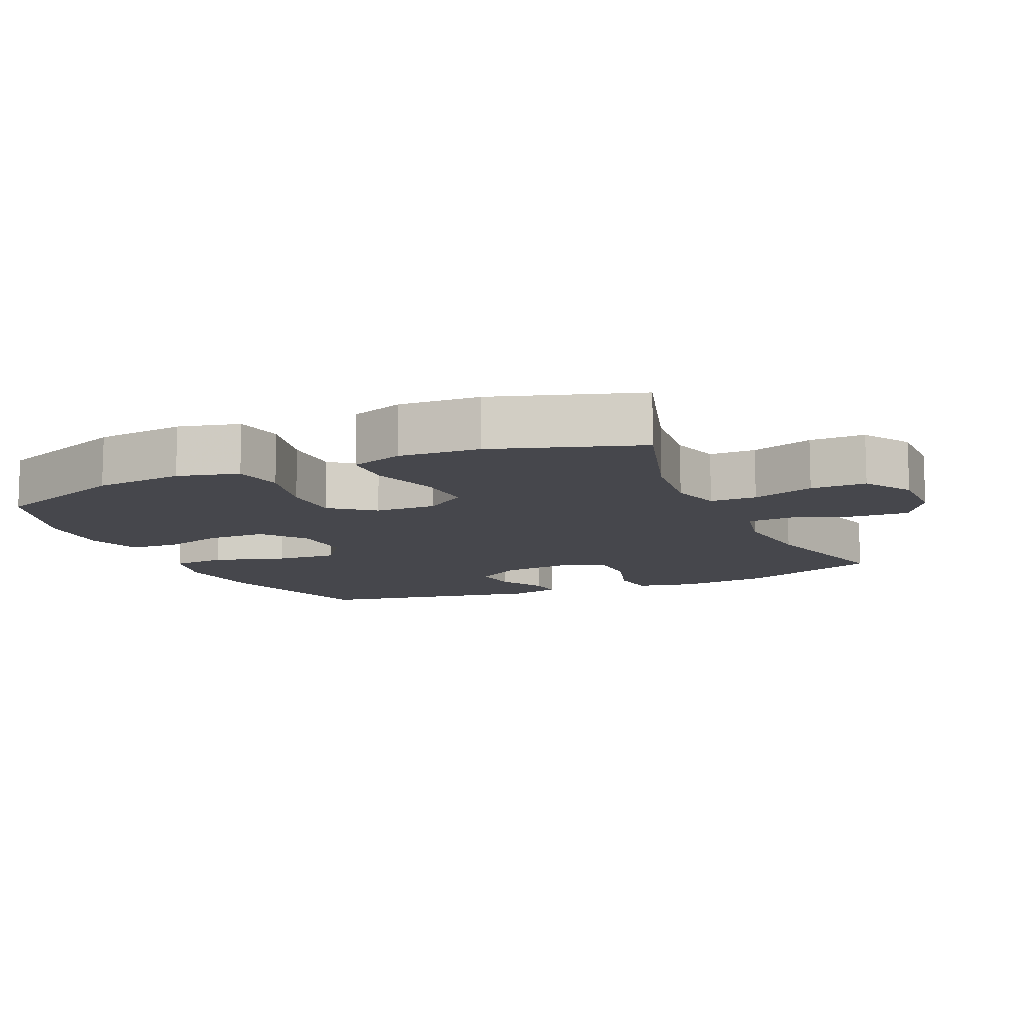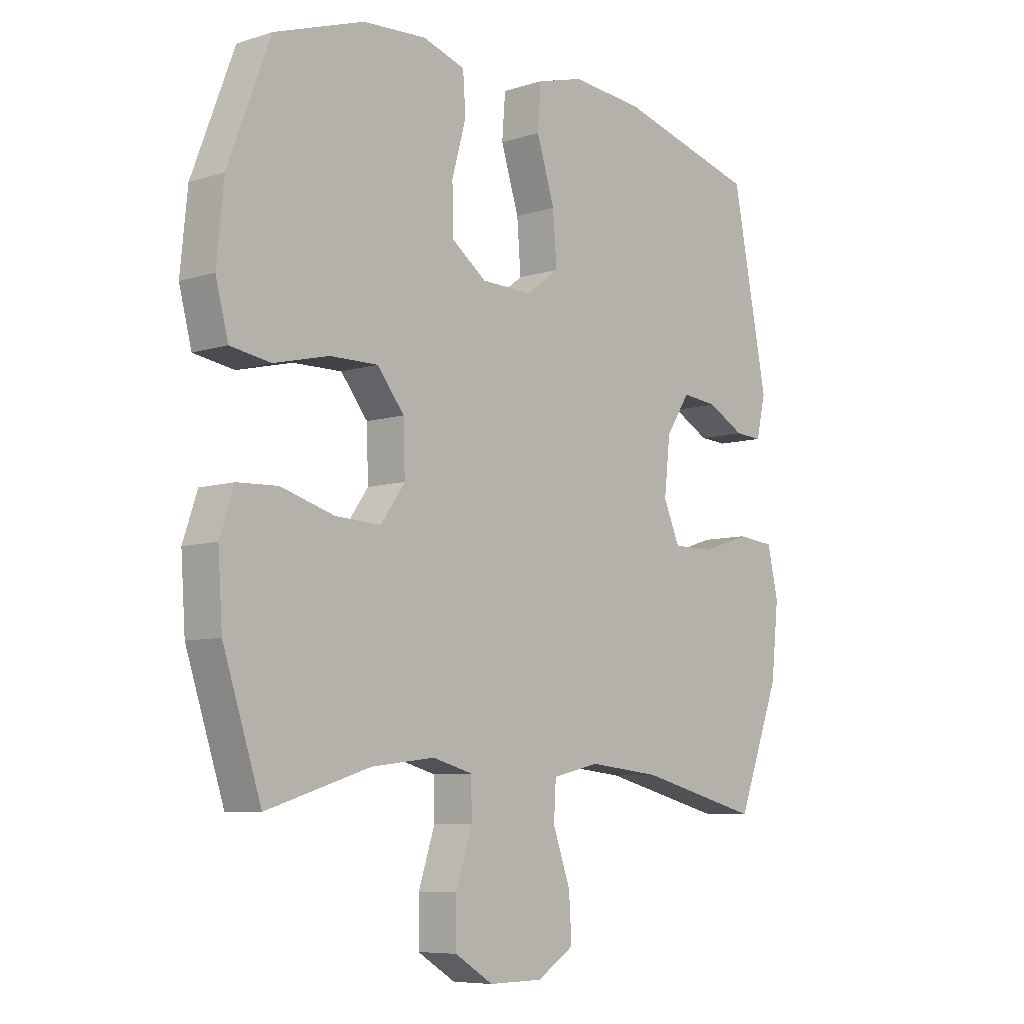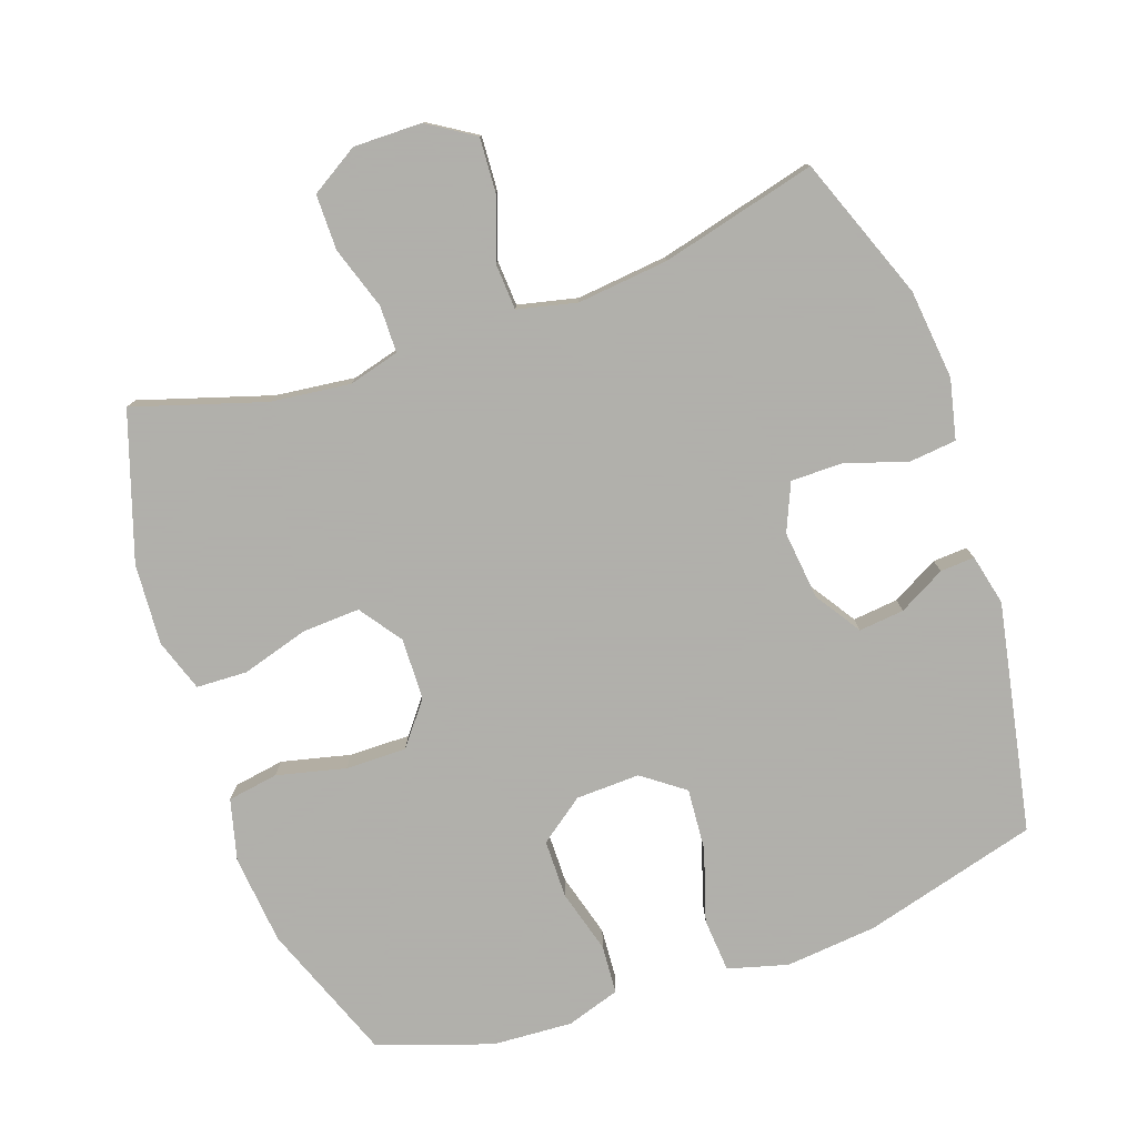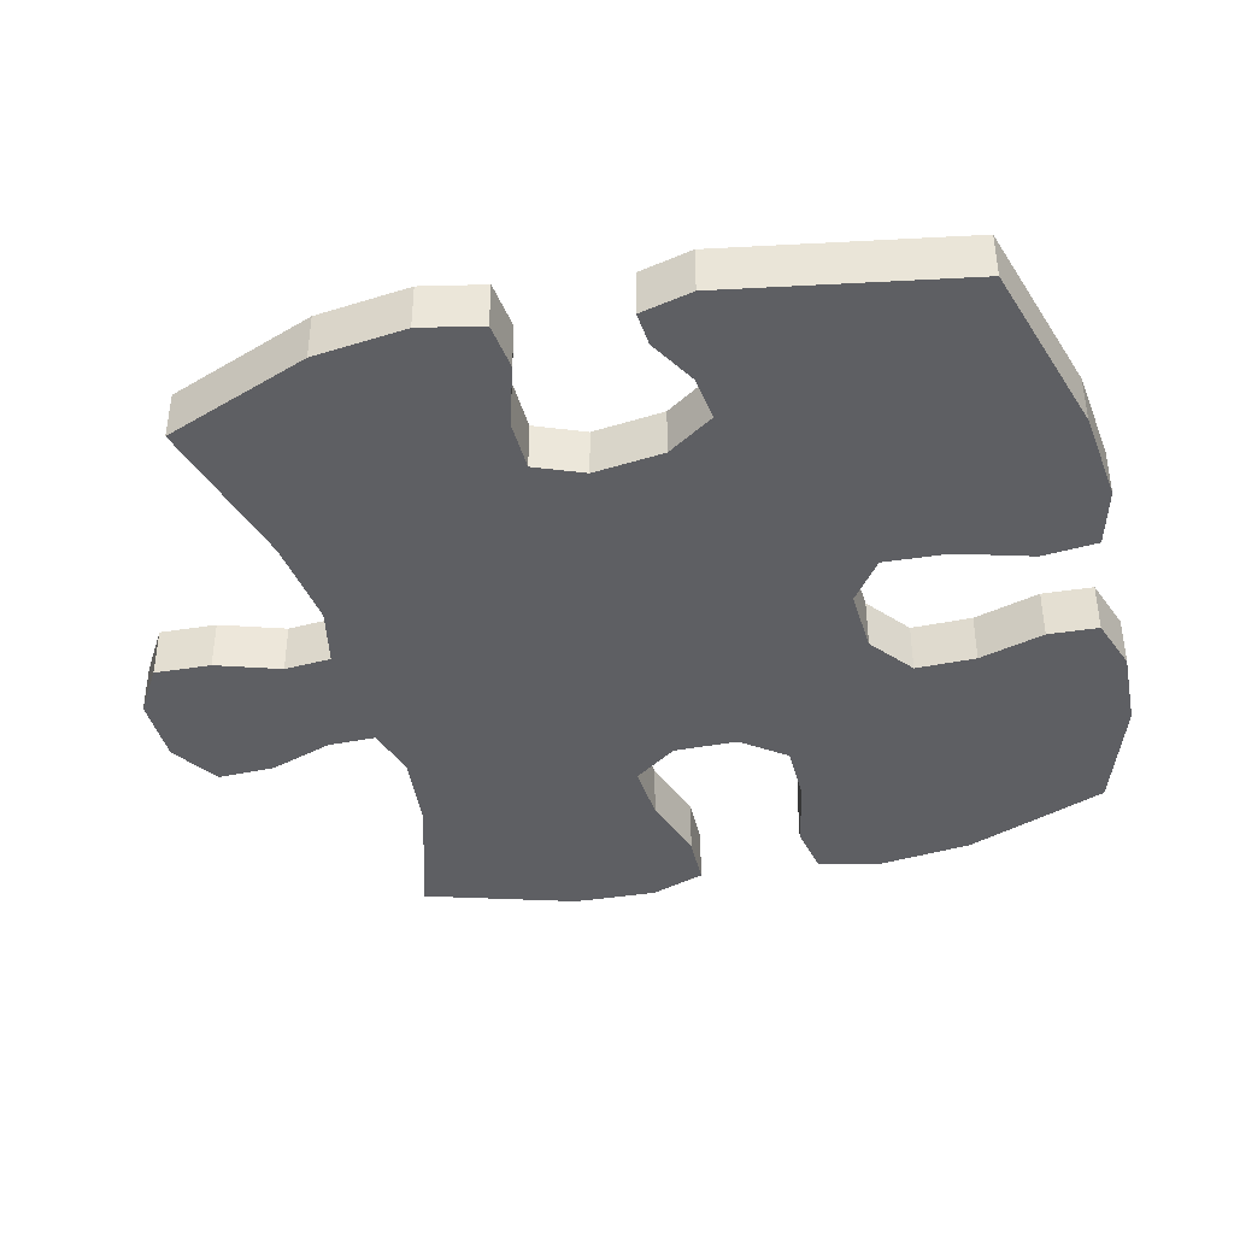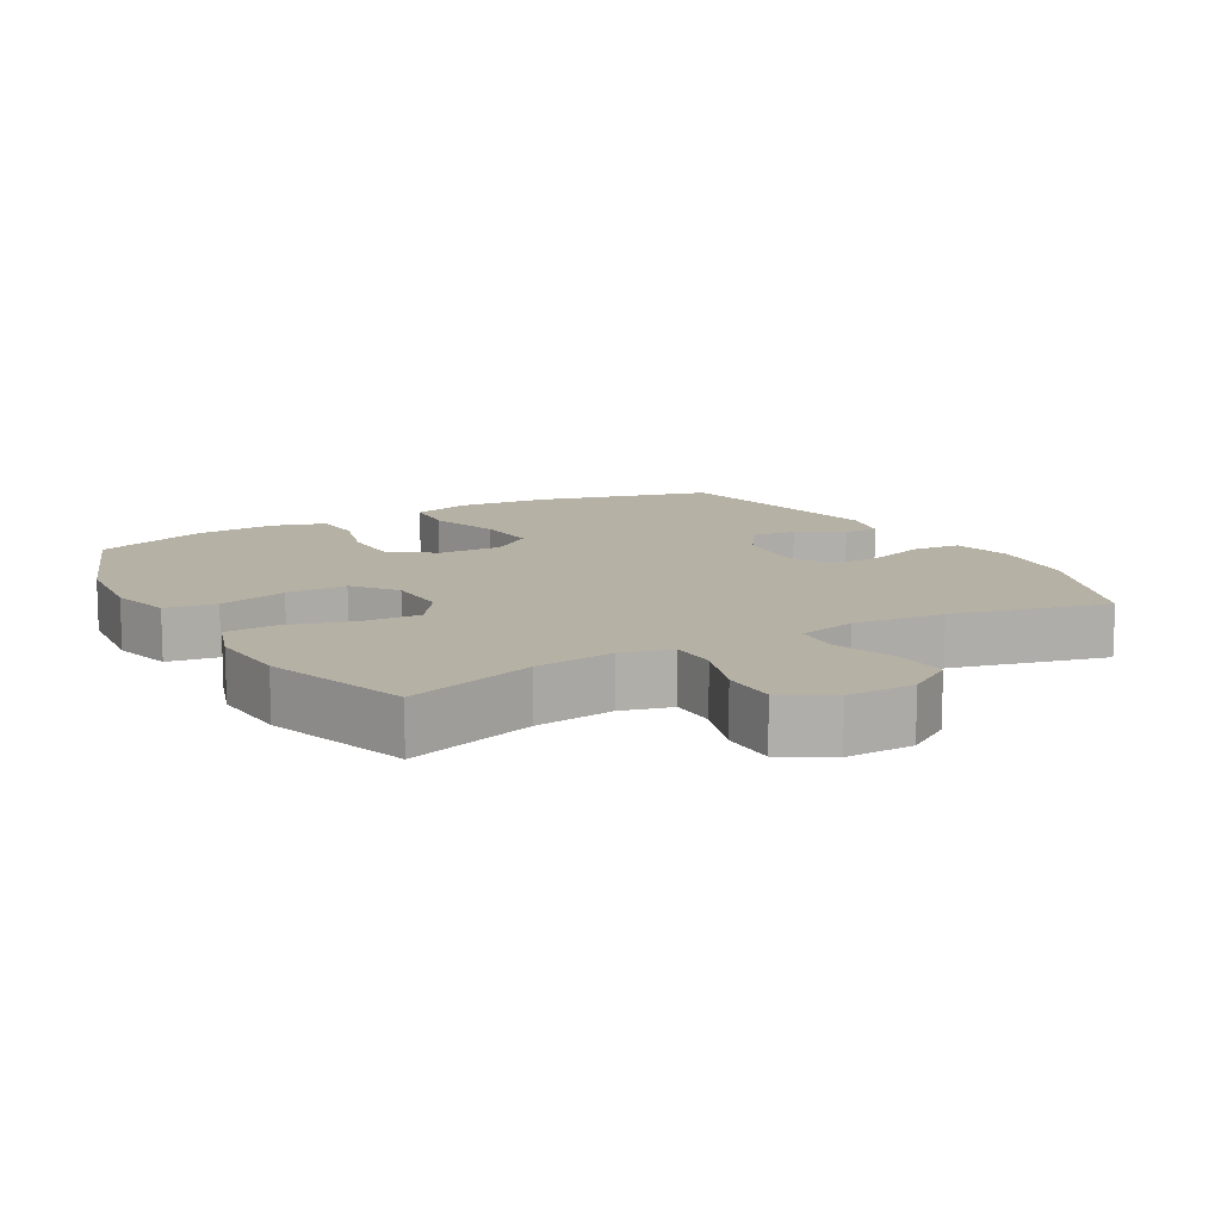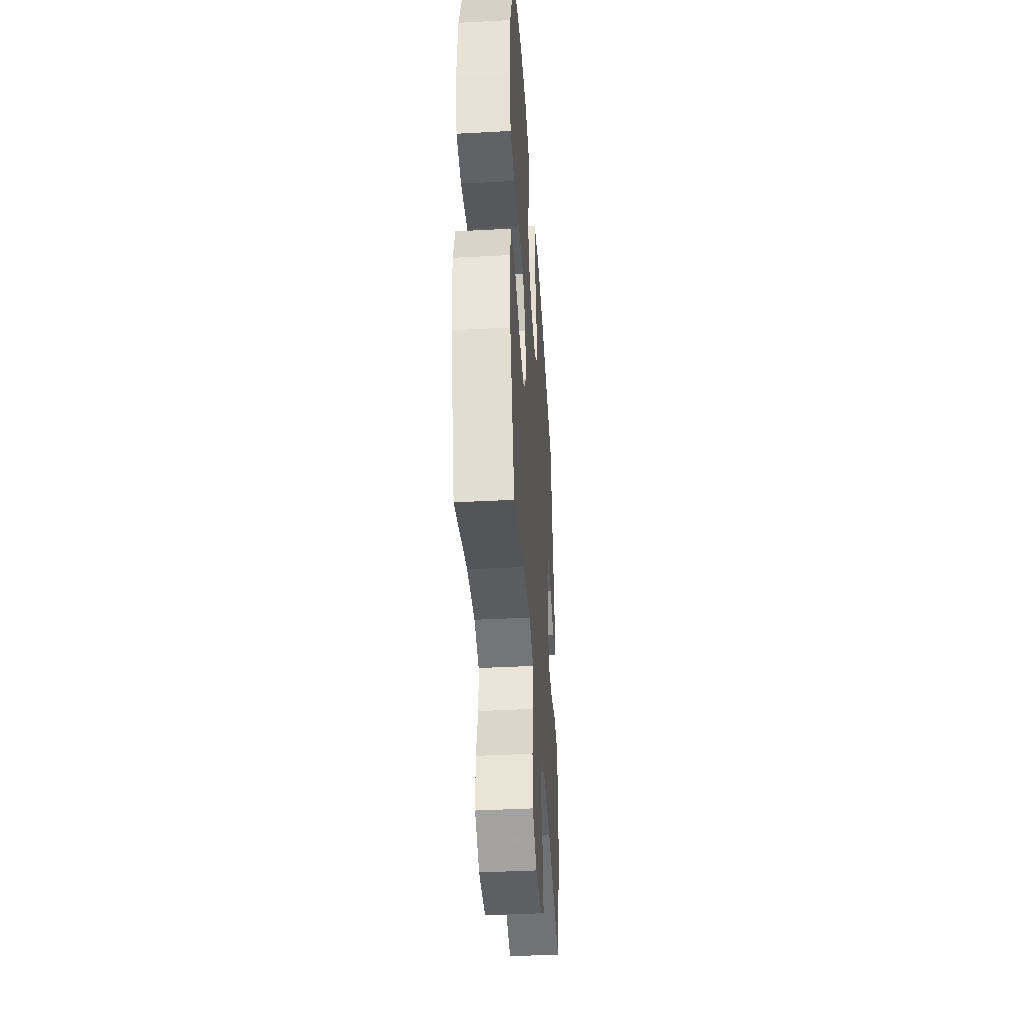
<metadata>
{"format":"obj","ext":"obj","renderer":"f3d","projection":"perspective","resolution":1024,"background":"white","views":[{"elev":-11.0,"azim":114.3,"up":"+Y"},{"elev":-7.4,"azim":132.0,"up":"+Z"},{"elev":-78.4,"azim":-160.7,"up":"+Y"},{"elev":-40.5,"azim":-75.2,"up":"+Y"},{"elev":12.0,"azim":150.3,"up":"+Y"},{"elev":-41.5,"azim":93.7,"up":"+Z"}]}
</metadata>
<code>
v -0.5 0.07 0.5
v -0.246 0.07 0.569
v -0.112 0.07 0.582
v -0.025 0.07 0.558
v -0.019 0.07 0.479
v -0.052 0.07 0.374
v -0.059 0.07 0.283
v 0.002 0.07 0.238
v 0.095 0.07 0.241
v 0.16 0.07 0.289
v 0.161 0.07 0.374
v 0.135 0.07 0.467
v 0.14 0.07 0.538
v 0.218 0.07 0.563
v 0.335 0.07 0.556
v 0.5 0.07 0.5
v 0.577 0.07 0.298
v 0.59 0.07 0.167
v 0.567 0.07 0.078
v 0.493 0.07 0.066
v 0.393 0.07 0.09
v 0.304 0.07 0.091
v 0.255 0.07 0.029
v 0.252 0.07 -0.061
v 0.296 0.07 -0.123
v 0.38 0.07 -0.119
v 0.478 0.07 -0.09
v 0.552 0.07 -0.093
v 0.578 0.07 -0.17
v 0.57 0.07 -0.288
v 0.5 0.07 -0.5
v 0.31 0.07 -0.441
v 0.194 0.07 -0.427
v 0.12 0.07 -0.447
v 0.119 0.07 -0.515
v 0.149 0.07 -0.606
v 0.149 0.07 -0.687
v 0.079 0.07 -0.73
v -0.02 0.07 -0.729
v -0.088 0.07 -0.686
v -0.083 0.07 -0.606
v -0.051 0.07 -0.516
v -0.055 0.07 -0.449
v -0.141 0.07 -0.429
v -0.274 0.07 -0.443
v -0.5 0.07 -0.5
v -0.579 0.07 -0.292
v -0.593 0.07 -0.161
v -0.573 0.07 -0.074
v -0.504 0.07 -0.067
v -0.414 0.07 -0.096
v -0.339 0.07 -0.096
v -0.309 0.07 -0.027
v -0.32 0.07 0.073
v -0.364 0.07 0.14
v -0.43 0.07 0.133
v -0.498 0.07 0.096
v -0.548 0.07 0.093
v -0.565 0.07 0.167
v -0.5 0 0.5
v -0.246 0 0.569
v -0.112 0 0.582
v -0.025 0 0.558
v -0.019 0 0.479
v -0.052 0 0.374
v -0.059 0 0.283
v 0.002 0 0.238
v 0.095 0 0.241
v 0.16 0 0.289
v 0.161 0 0.374
v 0.135 0 0.467
v 0.14 0 0.538
v 0.218 0 0.563
v 0.335 0 0.556
v 0.5 0 0.5
v 0.577 0 0.298
v 0.59 0 0.167
v 0.567 0 0.078
v 0.493 0 0.066
v 0.393 0 0.09
v 0.304 0 0.091
v 0.255 0 0.029
v 0.252 0 -0.061
v 0.296 0 -0.123
v 0.38 0 -0.119
v 0.478 0 -0.09
v 0.552 0 -0.093
v 0.578 0 -0.17
v 0.57 0 -0.288
v 0.5 0 -0.5
v 0.31 0 -0.441
v 0.194 0 -0.427
v 0.12 0 -0.447
v 0.119 0 -0.515
v 0.149 0 -0.606
v 0.149 0 -0.687
v 0.079 0 -0.73
v -0.02 0 -0.729
v -0.088 0 -0.686
v -0.083 0 -0.606
v -0.051 0 -0.516
v -0.055 0 -0.449
v -0.141 0 -0.429
v -0.274 0 -0.443
v -0.5 0 -0.5
v -0.579 0 -0.292
v -0.593 0 -0.161
v -0.573 0 -0.074
v -0.504 0 -0.067
v -0.414 0 -0.096
v -0.339 0 -0.096
v -0.309 0 -0.027
v -0.32 0 0.073
v -0.364 0 0.14
v -0.43 0 0.133
v -0.498 0 0.096
v -0.548 0 0.093
v -0.565 0 0.167
f 56 57 58 59
f 55 56 59 1
f 54 55 1 2
f 53 54 2 3
f 48 49 50 51
f 48 51 52
f 45 46 47 48
f 44 45 48 52
f 43 44 52 53
f 39 40 41 42
f 39 42 43
f 38 39 43
f 35 36 37 38
f 34 35 38 43
f 33 34 43 53
f 29 30 31 32
f 26 27 28 29
f 25 26 29 32
f 24 25 32 33
f 18 19 20 21
f 18 21 22
f 17 18 22
f 16 17 22
f 15 16 22 23
f 11 12 13 14
f 10 11 14 15
f 3 4 5 6
f 3 6 7
f 53 3 7
f 23 24 33 53
f 23 53 7 8
f 10 15 23
f 9 10 23
f 8 9 23
f 118 117 116 115
f 60 118 115 114
f 61 60 114 113
f 62 61 113 112
f 110 109 108 107
f 111 110 107
f 107 106 105 104
f 111 107 104 103
f 112 111 103 102
f 101 100 99 98
f 102 101 98
f 102 98 97
f 97 96 95 94
f 102 97 94 93
f 112 102 93 92
f 91 90 89 88
f 88 87 86 85
f 91 88 85 84
f 92 91 84 83
f 80 79 78 77
f 81 80 77
f 81 77 76
f 81 76 75
f 82 81 75 74
f 73 72 71 70
f 74 73 70 69
f 65 64 63 62
f 66 65 62
f 66 62 112
f 112 92 83 82
f 67 66 112 82
f 82 74 69
f 82 69 68
f 82 68 67
f 1 60 61 2
f 2 61 62 3
f 3 62 63 4
f 4 63 64 5
f 5 64 65 6
f 6 65 66 7
f 7 66 67 8
f 8 67 68 9
f 9 68 69 10
f 10 69 70 11
f 11 70 71 12
f 12 71 72 13
f 13 72 73 14
f 14 73 74 15
f 15 74 75 16
f 16 75 76 17
f 17 76 77 18
f 18 77 78 19
f 19 78 79 20
f 20 79 80 21
f 21 80 81 22
f 22 81 82 23
f 23 82 83 24
f 24 83 84 25
f 25 84 85 26
f 26 85 86 27
f 27 86 87 28
f 28 87 88 29
f 29 88 89 30
f 30 89 90 31
f 31 90 91 32
f 32 91 92 33
f 33 92 93 34
f 34 93 94 35
f 35 94 95 36
f 36 95 96 37
f 37 96 97 38
f 38 97 98 39
f 39 98 99 40
f 40 99 100 41
f 41 100 101 42
f 42 101 102 43
f 43 102 103 44
f 44 103 104 45
f 45 104 105 46
f 46 105 106 47
f 47 106 107 48
f 48 107 108 49
f 49 108 109 50
f 50 109 110 51
f 51 110 111 52
f 52 111 112 53
f 53 112 113 54
f 54 113 114 55
f 55 114 115 56
f 56 115 116 57
f 57 116 117 58
f 58 117 118 59
f 59 118 60 1

</code>
